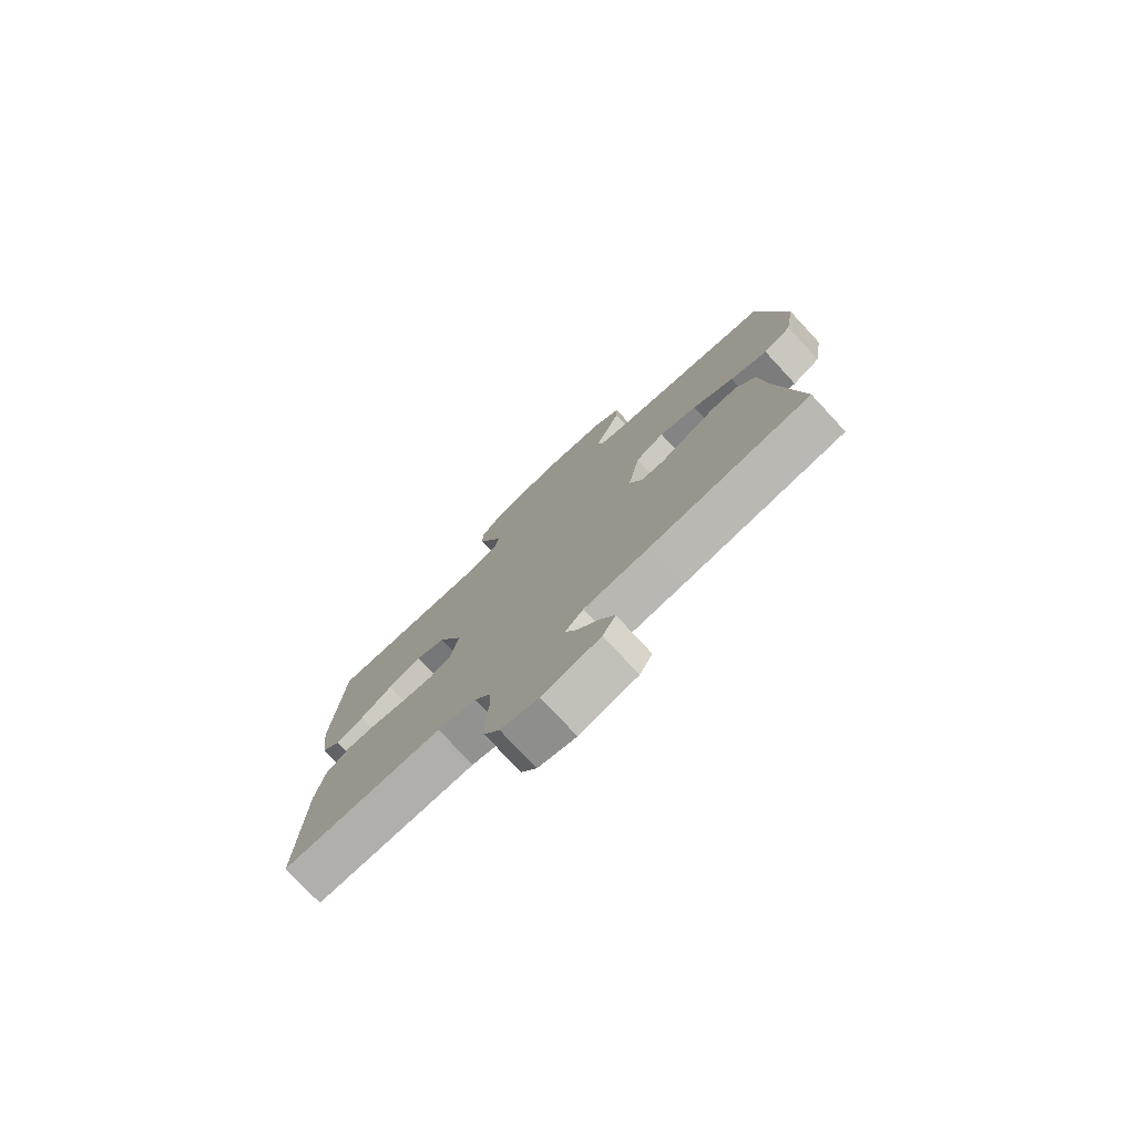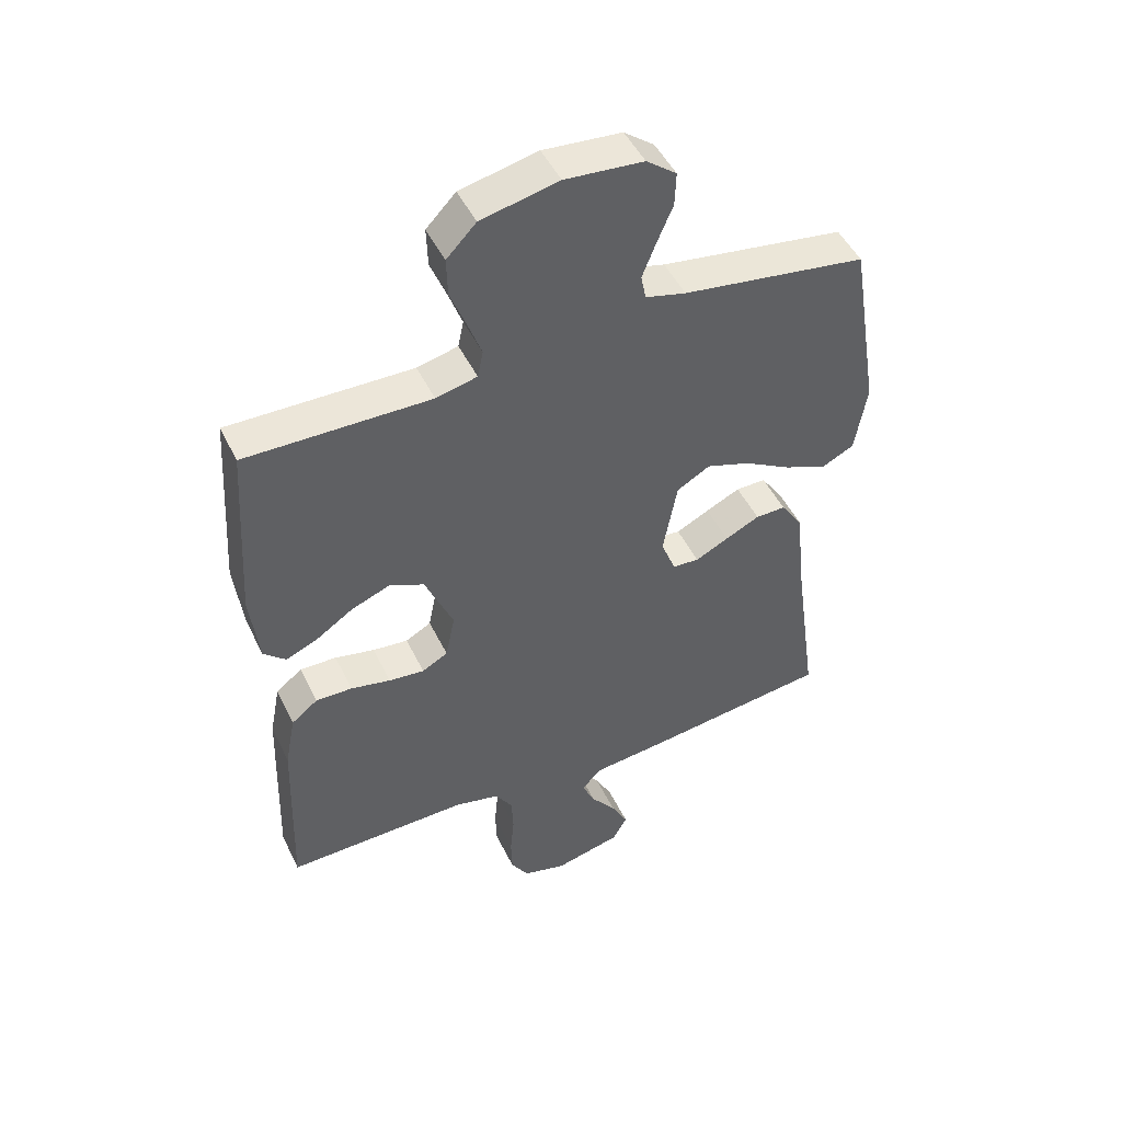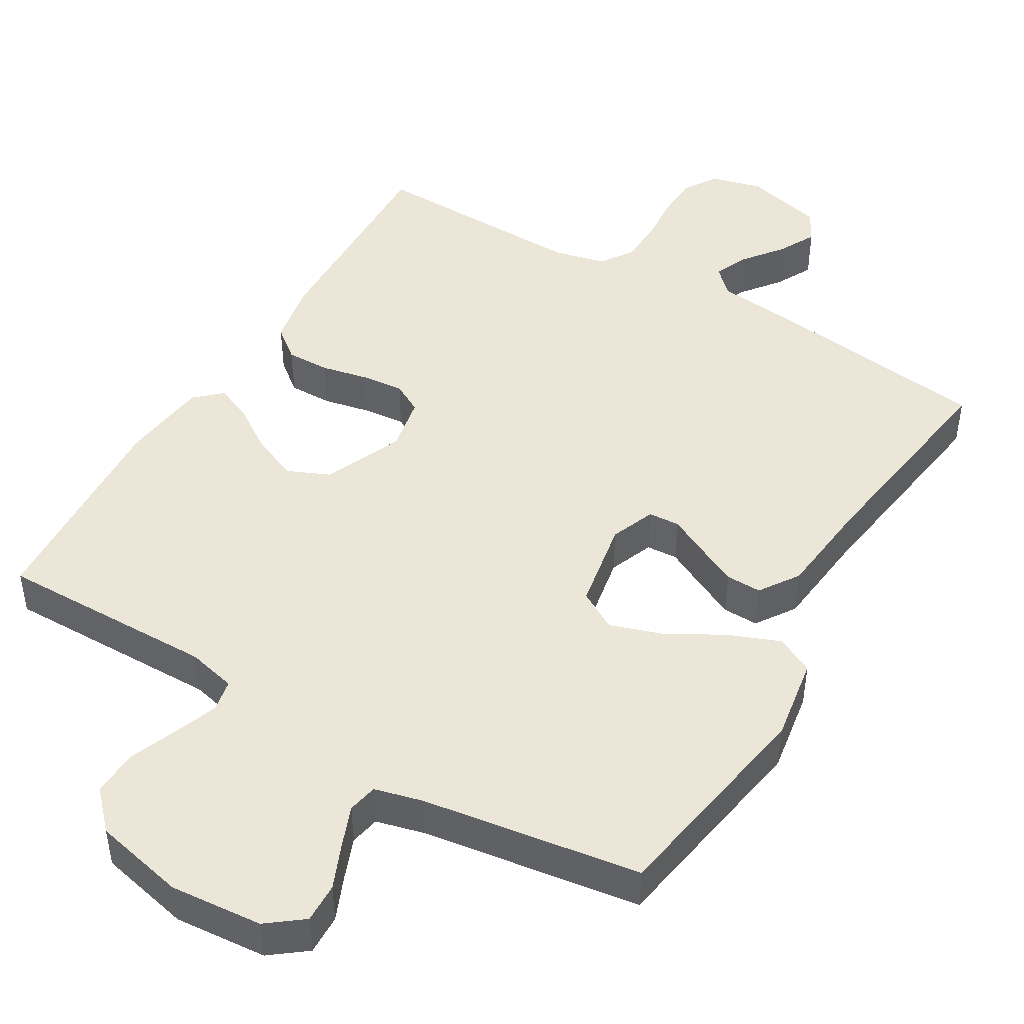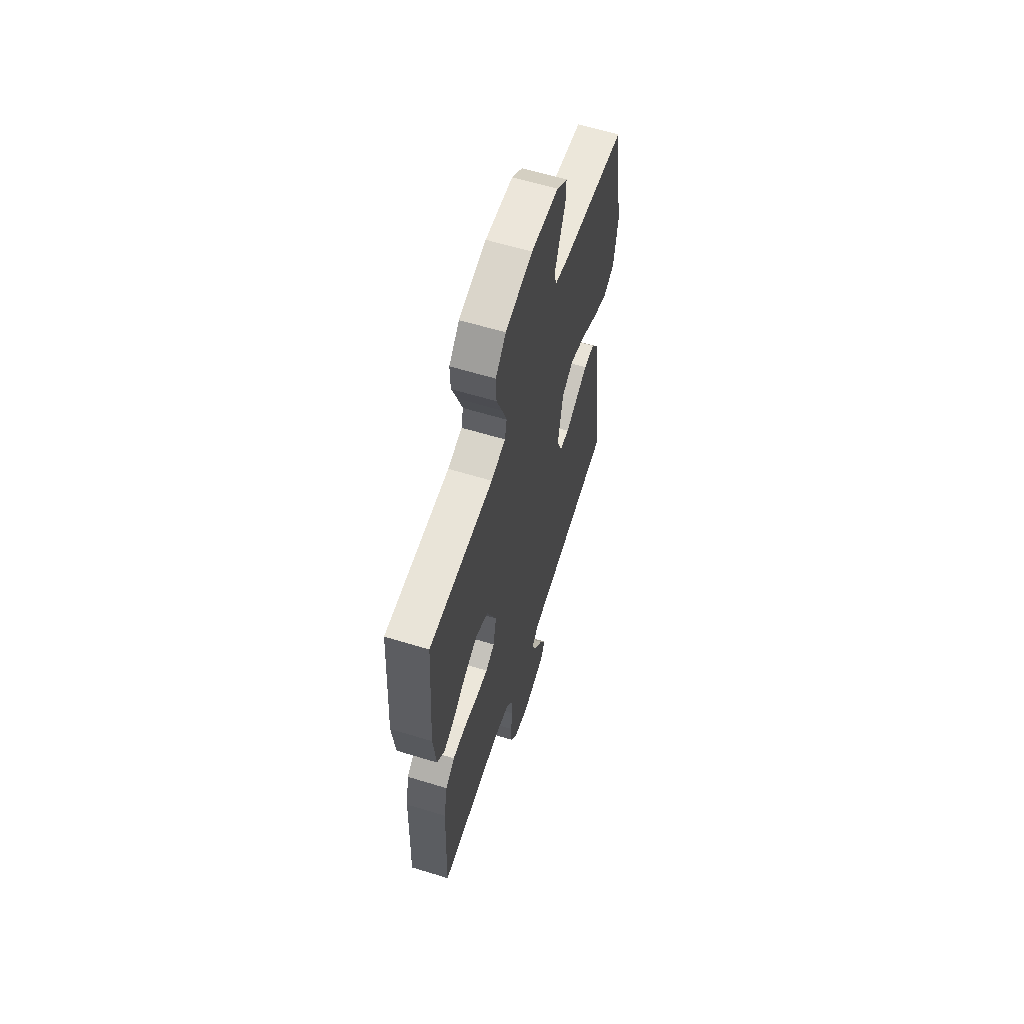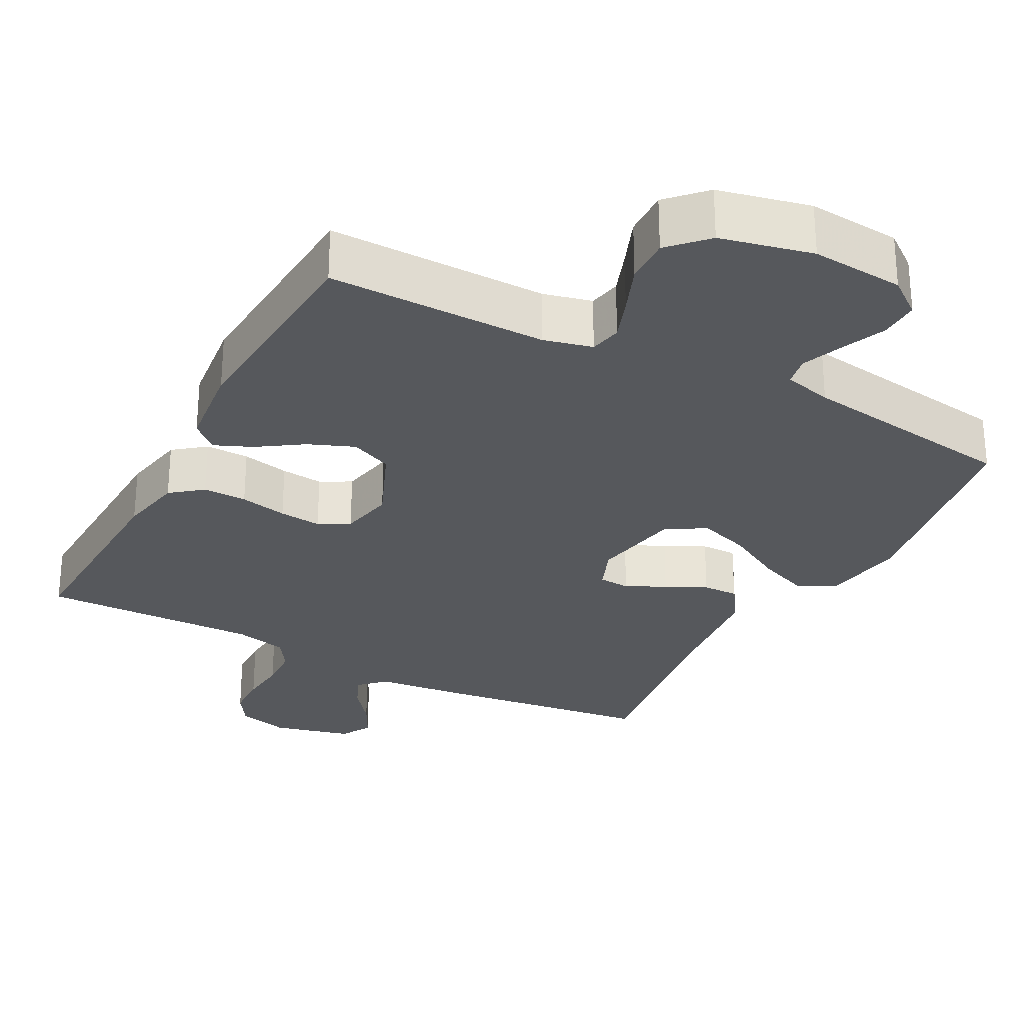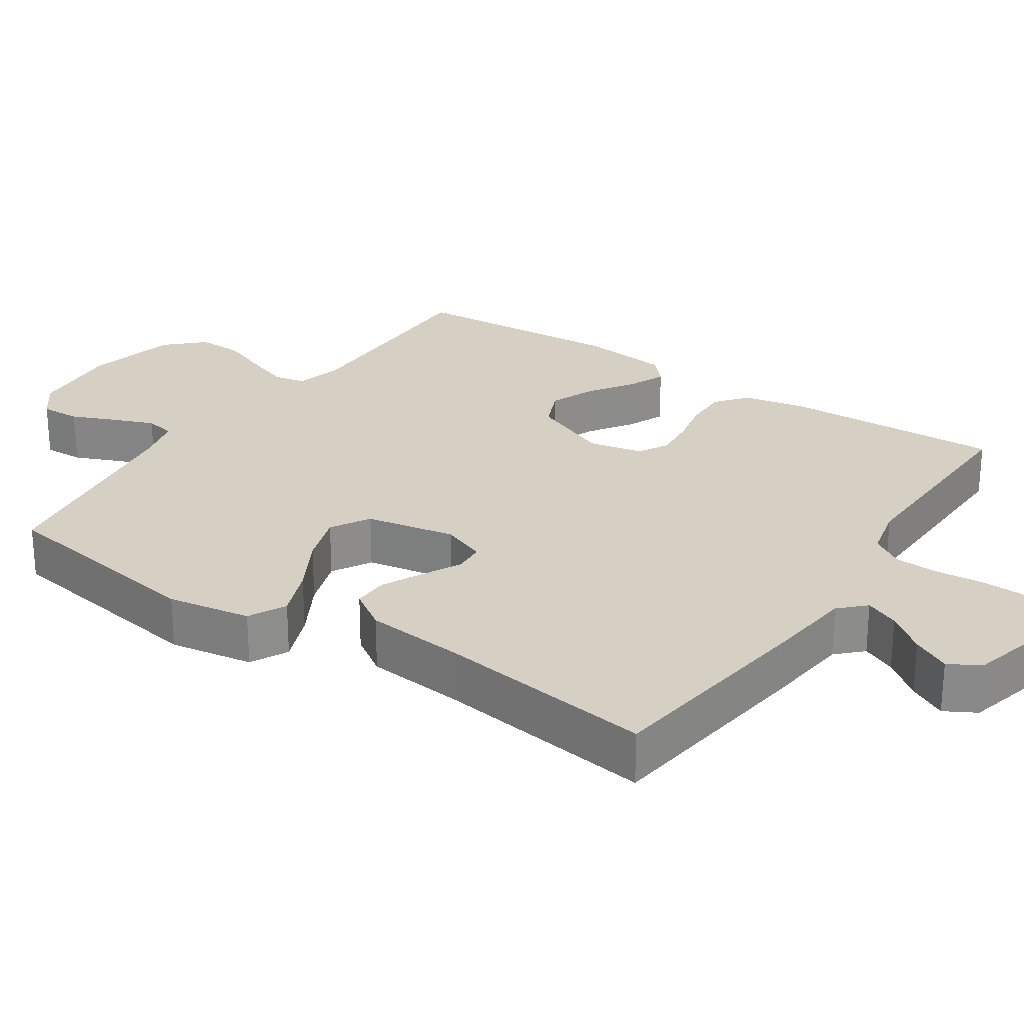
<metadata>
{"format":"obj","ext":"obj","renderer":"f3d","projection":"perspective","resolution":1024,"background":"white","views":[{"elev":-77.3,"azim":42.9,"up":"+Z"},{"elev":48.3,"azim":-25.1,"up":"+Z"},{"elev":46.2,"azim":30.8,"up":"+Y"},{"elev":61.0,"azim":-72.6,"up":"+Z"},{"elev":-28.1,"azim":-27.9,"up":"+Y"},{"elev":26.1,"azim":123.9,"up":"+Y"}]}
</metadata>
<code>
v -0.5 0.07 -0.5
v -0.49 0.07 -0.2
v -0.473 0.07 -0.111
v -0.43 0.07 -0.077
v -0.37 0.07 -0.078
v -0.305 0.07 -0.092
v -0.247 0.07 -0.098
v -0.205 0.07 -0.075
v -0.19 0.07 0
v -0.236 0.07 0.109
v -0.293 0.07 0.134
v -0.356 0.07 0.109
v -0.417 0.07 0.068
v -0.469 0.07 0.046
v -0.505 0.07 0.079
v -0.519 0.07 0.2
v -0.5 0.07 0.5
v -0.2 0.07 0.496
v -0.133 0.07 0.512
v -0.124 0.07 0.556
v -0.146 0.07 0.616
v -0.172 0.07 0.682
v -0.174 0.07 0.746
v -0.126 0.07 0.796
v 0 0.07 0.824
v 0.127 0.07 0.813
v 0.176 0.07 0.775
v 0.174 0.07 0.72
v 0.148 0.07 0.659
v 0.126 0.07 0.603
v 0.134 0.07 0.562
v 0.2 0.07 0.545
v 0.5 0.07 0.5
v 0.549 0.07 0.2
v 0.53 0.07 0.085
v 0.478 0.07 0.059
v 0.408 0.07 0.087
v 0.33 0.07 0.131
v 0.259 0.07 0.155
v 0.205 0.07 0.124
v 0.182 0.07 0
v 0.206 0.07 -0.061
v 0.249 0.07 -0.064
v 0.303 0.07 -0.037
v 0.359 0.07 -0.01
v 0.408 0.07 -0.009
v 0.444 0.07 -0.063
v 0.458 0.07 -0.2
v 0.5 0.07 -0.5
v 0.2 0.07 -0.538
v 0.077 0.07 -0.551
v 0.043 0.07 -0.585
v 0.064 0.07 -0.632
v 0.105 0.07 -0.685
v 0.132 0.07 -0.737
v 0.108 0.07 -0.78
v 0 0.07 -0.807
v -0.071 0.07 -0.788
v -0.1 0.07 -0.742
v -0.102 0.07 -0.681
v -0.096 0.07 -0.615
v -0.099 0.07 -0.555
v -0.128 0.07 -0.511
v -0.2 0.07 -0.494
v -0.5 0 -0.5
v -0.49 0 -0.2
v -0.473 0 -0.111
v -0.43 0 -0.077
v -0.37 0 -0.078
v -0.305 0 -0.092
v -0.247 0 -0.098
v -0.205 0 -0.075
v -0.19 0 0
v -0.236 0 0.109
v -0.293 0 0.134
v -0.356 0 0.109
v -0.417 0 0.068
v -0.469 0 0.046
v -0.505 0 0.079
v -0.519 0 0.2
v -0.5 0 0.5
v -0.2 0 0.496
v -0.133 0 0.512
v -0.124 0 0.556
v -0.146 0 0.616
v -0.172 0 0.682
v -0.174 0 0.746
v -0.126 0 0.796
v 0 0 0.824
v 0.127 0 0.813
v 0.176 0 0.775
v 0.174 0 0.72
v 0.148 0 0.659
v 0.126 0 0.603
v 0.134 0 0.562
v 0.2 0 0.545
v 0.5 0 0.5
v 0.549 0 0.2
v 0.53 0 0.085
v 0.478 0 0.059
v 0.408 0 0.087
v 0.33 0 0.131
v 0.259 0 0.155
v 0.205 0 0.124
v 0.182 0 0
v 0.206 0 -0.061
v 0.249 0 -0.064
v 0.303 0 -0.037
v 0.359 0 -0.01
v 0.408 0 -0.009
v 0.444 0 -0.063
v 0.458 0 -0.2
v 0.5 0 -0.5
v 0.2 0 -0.538
v 0.077 0 -0.551
v 0.043 0 -0.585
v 0.064 0 -0.632
v 0.105 0 -0.685
v 0.132 0 -0.737
v 0.108 0 -0.78
v 0 0 -0.807
v -0.071 0 -0.788
v -0.1 0 -0.742
v -0.102 0 -0.681
v -0.096 0 -0.615
v -0.099 0 -0.555
v -0.128 0 -0.511
v -0.2 0 -0.494
f 58 59 60 61
f 58 61 62
f 57 58 62
f 56 57 62
f 53 54 55 56
f 52 53 56 62
f 51 52 62 63
f 48 49 50 51
f 43 44 45 46
f 43 46 47 48
f 35 36 37 38
f 35 38 39
f 32 33 34 35
f 31 32 35 39
f 26 27 28 29
f 26 29 30
f 25 26 30
f 24 25 30 31
f 21 22 23 24
f 20 21 24 31
f 15 16 17 18
f 15 18 19
f 12 13 14 15
f 11 12 15 19
f 10 11 19
f 9 10 19
f 3 4 5 6
f 3 6 7
f 64 1 2 3
f 64 3 7
f 63 64 7 8
f 51 63 8 9
f 42 43 48 51
f 41 42 51 9
f 40 41 9 19
f 31 39 40
f 19 20 31 40
f 125 124 123 122
f 126 125 122
f 126 122 121
f 126 121 120
f 120 119 118 117
f 126 120 117 116
f 127 126 116 115
f 115 114 113 112
f 110 109 108 107
f 112 111 110 107
f 102 101 100 99
f 103 102 99
f 99 98 97 96
f 103 99 96 95
f 93 92 91 90
f 94 93 90
f 94 90 89
f 95 94 89 88
f 88 87 86 85
f 95 88 85 84
f 82 81 80 79
f 83 82 79
f 79 78 77 76
f 83 79 76 75
f 83 75 74
f 83 74 73
f 70 69 68 67
f 71 70 67
f 67 66 65 128
f 71 67 128
f 72 71 128 127
f 73 72 127 115
f 115 112 107 106
f 73 115 106 105
f 83 73 105 104
f 104 103 95
f 104 95 84 83
f 1 65 66 2
f 2 66 67 3
f 3 67 68 4
f 4 68 69 5
f 5 69 70 6
f 6 70 71 7
f 7 71 72 8
f 8 72 73 9
f 9 73 74 10
f 10 74 75 11
f 11 75 76 12
f 12 76 77 13
f 13 77 78 14
f 14 78 79 15
f 15 79 80 16
f 16 80 81 17
f 17 81 82 18
f 18 82 83 19
f 19 83 84 20
f 20 84 85 21
f 21 85 86 22
f 22 86 87 23
f 23 87 88 24
f 24 88 89 25
f 25 89 90 26
f 26 90 91 27
f 27 91 92 28
f 28 92 93 29
f 29 93 94 30
f 30 94 95 31
f 31 95 96 32
f 32 96 97 33
f 33 97 98 34
f 34 98 99 35
f 35 99 100 36
f 36 100 101 37
f 37 101 102 38
f 38 102 103 39
f 39 103 104 40
f 40 104 105 41
f 41 105 106 42
f 42 106 107 43
f 43 107 108 44
f 44 108 109 45
f 45 109 110 46
f 46 110 111 47
f 47 111 112 48
f 48 112 113 49
f 49 113 114 50
f 50 114 115 51
f 51 115 116 52
f 52 116 117 53
f 53 117 118 54
f 54 118 119 55
f 55 119 120 56
f 56 120 121 57
f 57 121 122 58
f 58 122 123 59
f 59 123 124 60
f 60 124 125 61
f 61 125 126 62
f 62 126 127 63
f 63 127 128 64
f 64 128 65 1

</code>
